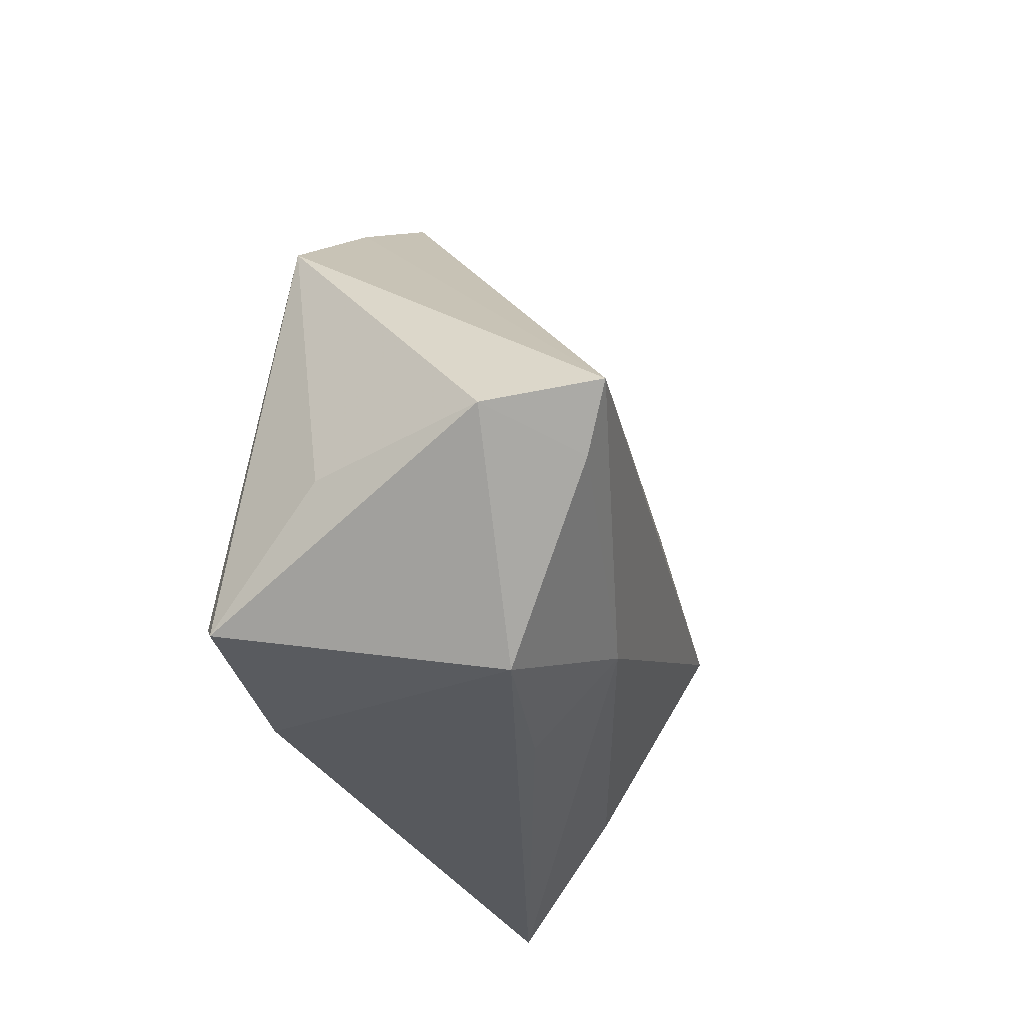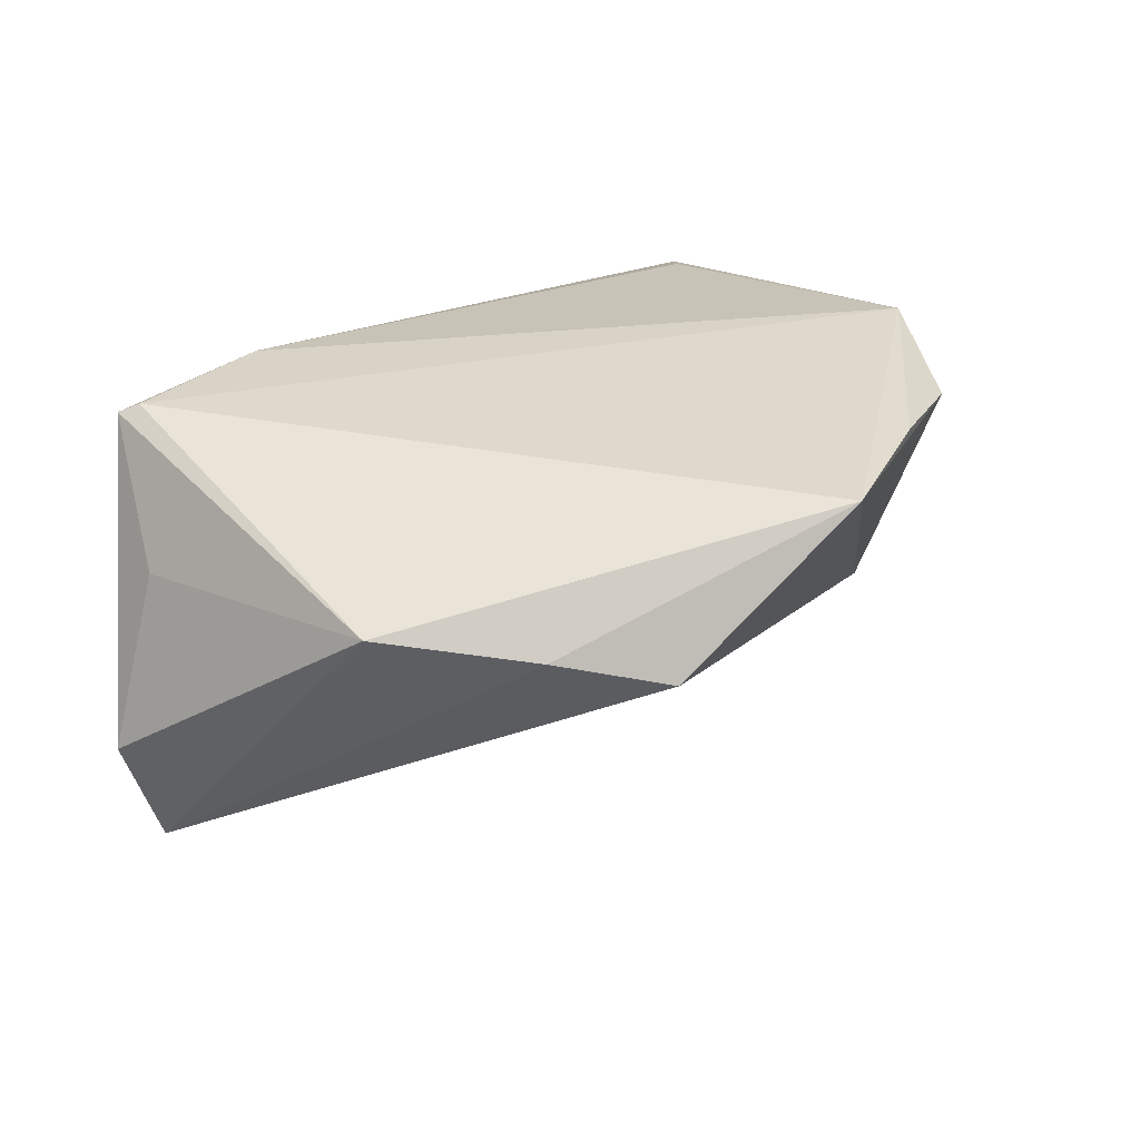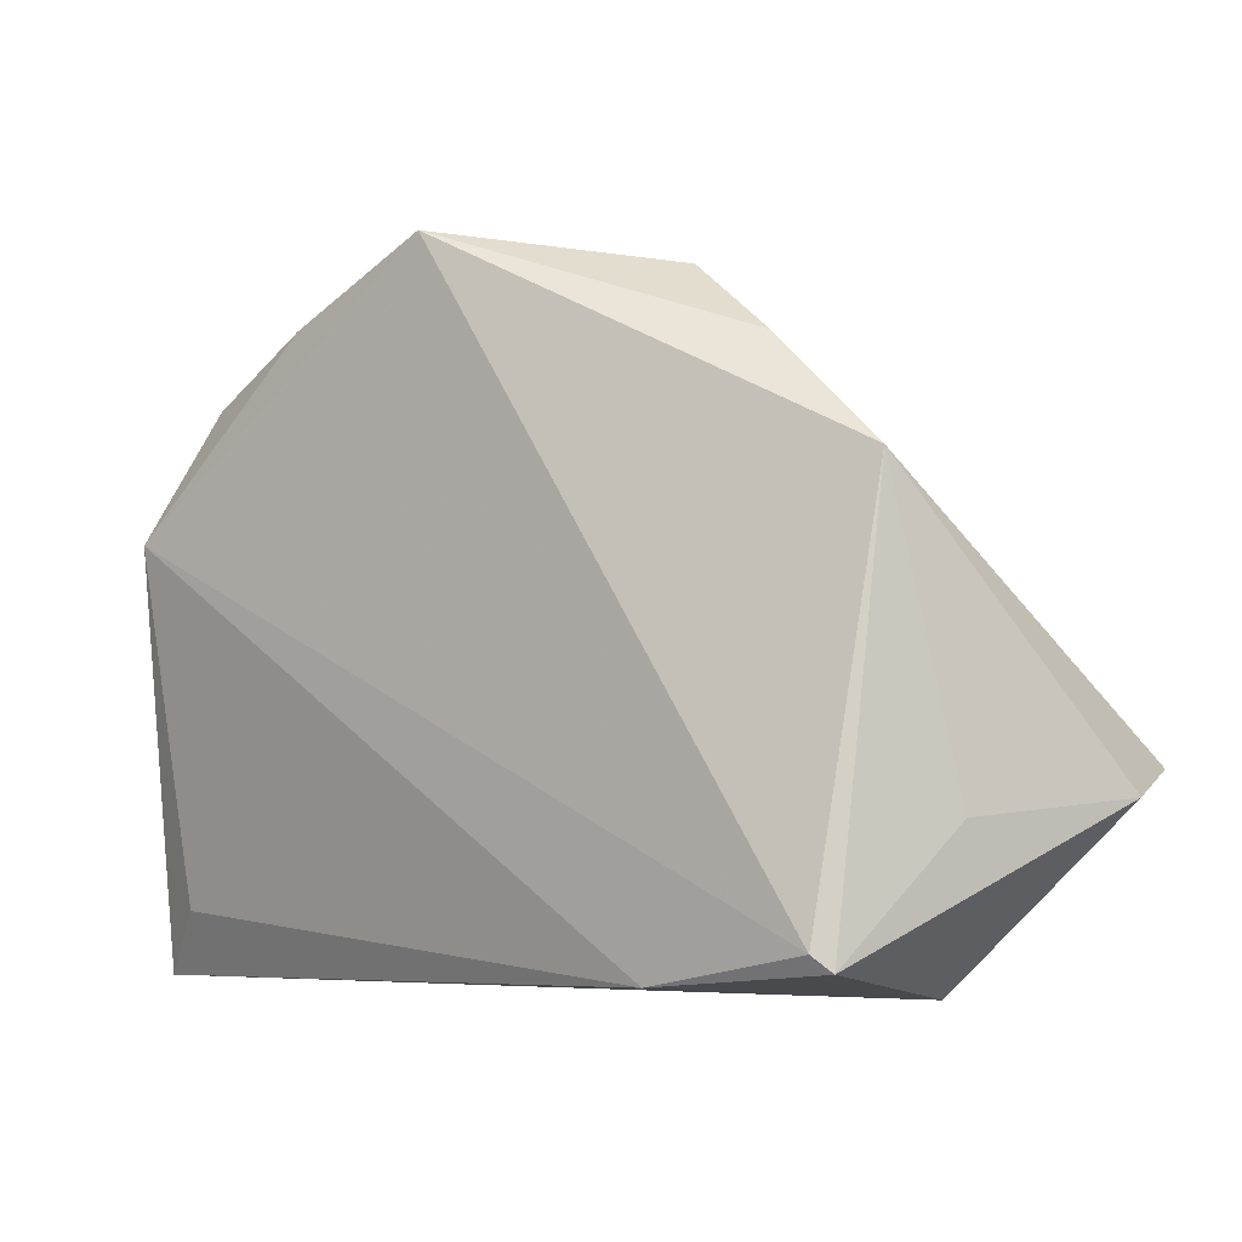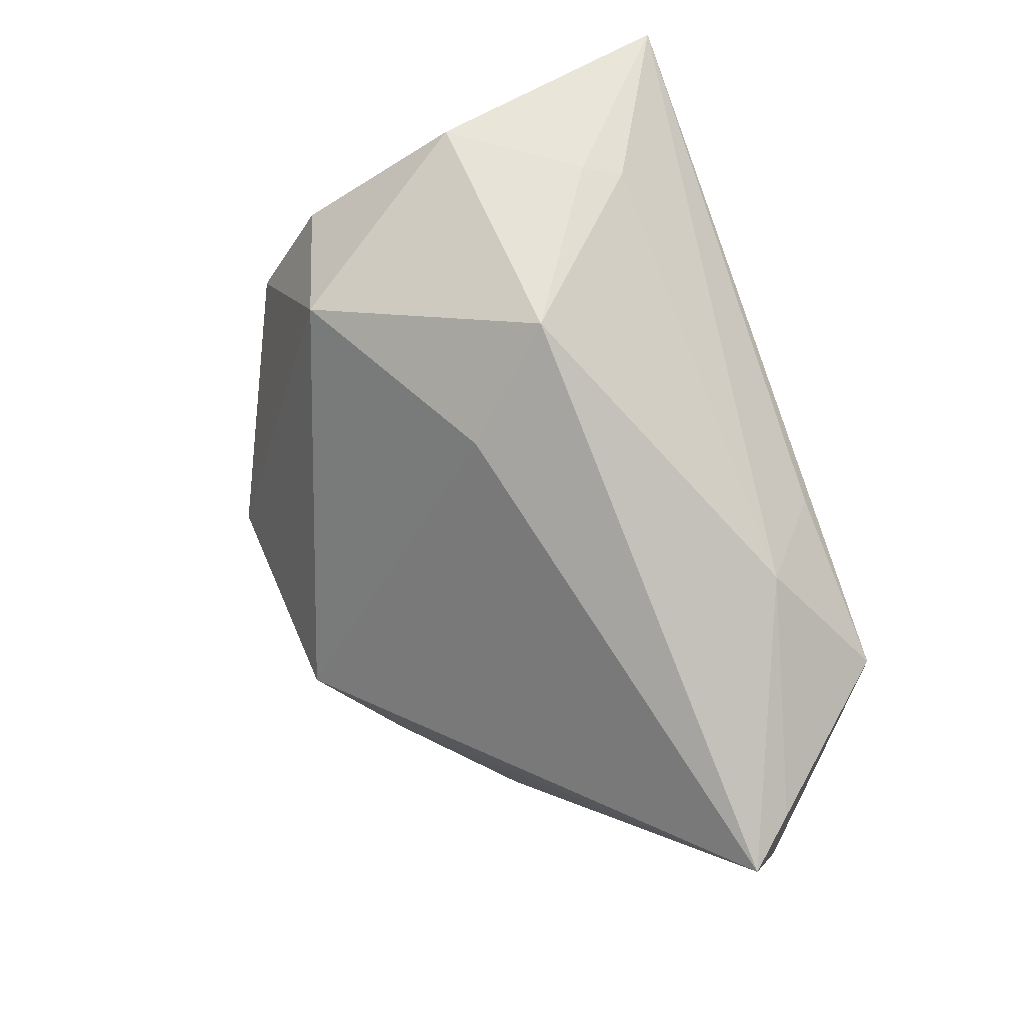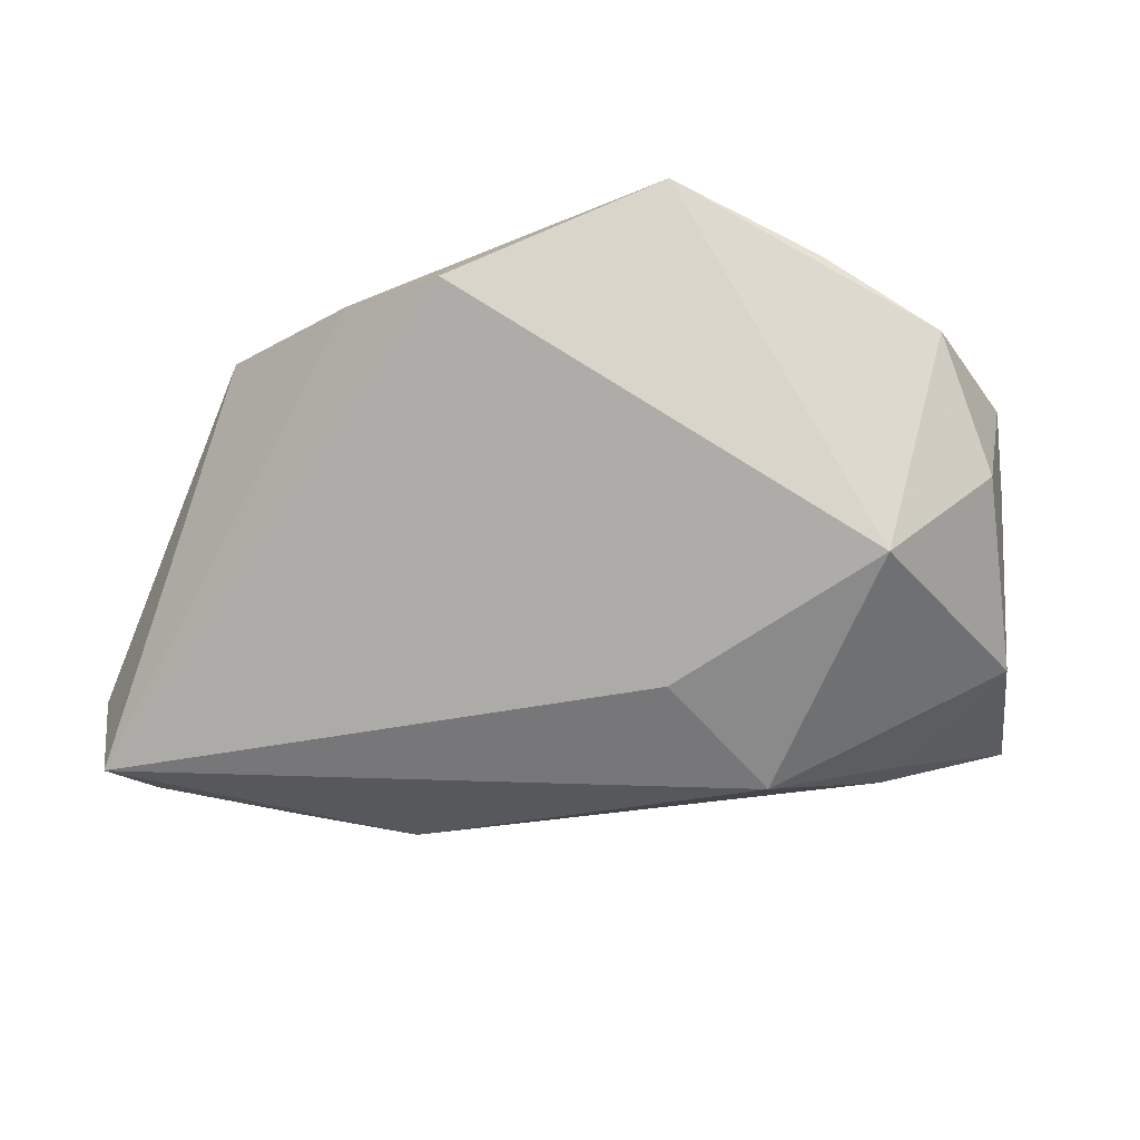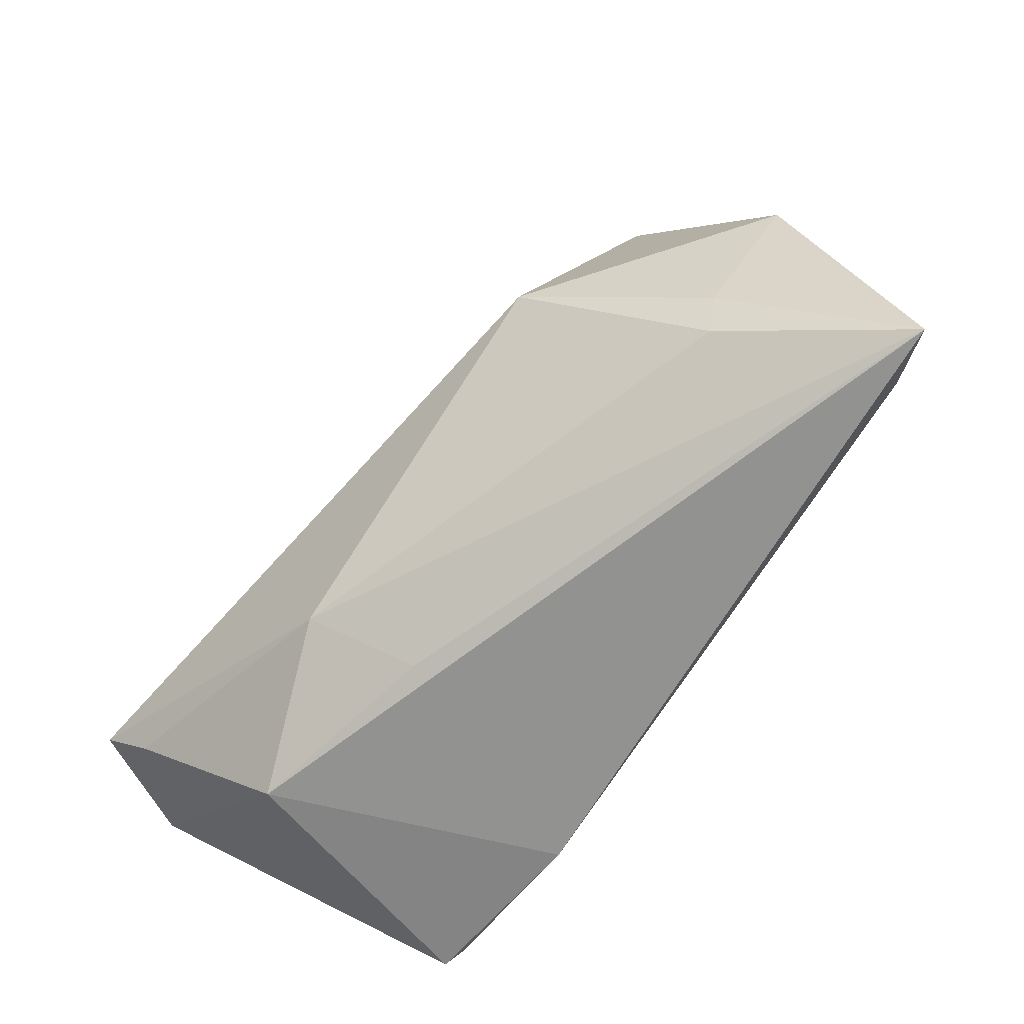
<metadata>
{"format":"obj","ext":"obj","renderer":"f3d","projection":"perspective","resolution":1024,"background":"white","views":[{"elev":-29.6,"azim":105.1,"up":"+Y"},{"elev":31.9,"azim":138.6,"up":"+Z"},{"elev":-3.7,"azim":36.8,"up":"+Y"},{"elev":-78.9,"azim":-70.6,"up":"+Z"},{"elev":45.2,"azim":-172.6,"up":"+Y"},{"elev":-70.2,"azim":-129.0,"up":"+Y"}]}
</metadata>
<code>
v 0.02864 0.03615 0.007355
v 0.02095 -0.03104 0.01933
v -0.01378 0.008036 -0.02305
v 0.04422 0.02263 0.01067
v 0.0497 -0.01405 0.004657
v 0.03579 -0.03373 -0.01463
v -0.05249 0.008564 0.01434
v 0.05806 -0.0121 -0.01687
v -0.05451 -0.001704 -0.006314
v -0.04088 -0.02308 -0.008199
v -0.04979 0.02118 0.00378
v 0.04935 -0.0155 -0.027
v 0.05448 -0.009105 -0.03035
v 0.01641 0.04512 0.003433
v -0.008444 0.04912 0.02017
v -0.05047 -0.02566 0.01243
v 0.0175 -0.02487 -0.02302
v -0.05791 -0.03373 0.007964
v 0.04124 -0.02691 0.02017
v 0.0114 -0.03277 -0.01105
v -0.04223 0.03272 0.01616
v -0.04359 -0.0181 -0.009306
v -0.05082 0.01719 0.02017
v -0.02715 0.0401 0.0193
v -0.02658 -0.005767 -0.02558
v -0.03788 0.02409 -0.01354
v 0.04336 -0.02879 0.01896
f 23 18 16
f 13 17 25
f 8 13 4
f 7 18 23
f 23 9 7
f 7 9 18
f 18 9 22
f 22 9 25
f 10 17 18
f 25 17 10
f 18 22 10
f 10 22 25
f 3 13 25
f 14 13 3
f 8 4 5
f 1 13 14
f 1 4 13
f 18 6 2
f 2 16 18
f 2 19 23
f 23 16 2
f 18 17 20
f 20 6 18
f 17 6 20
f 27 6 8
f 8 5 27
f 19 2 27
f 27 2 6
f 27 4 19
f 27 5 4
f 12 13 8
f 8 6 12
f 17 13 12
f 12 6 17
f 25 9 26
f 26 3 25
f 14 3 26
f 4 1 15
f 19 4 15
f 15 1 14
f 14 26 15
f 23 19 15
f 15 24 23
f 11 9 23
f 11 26 9
f 23 24 21
f 21 11 23
f 26 11 21
f 24 15 21
f 21 15 26

</code>
